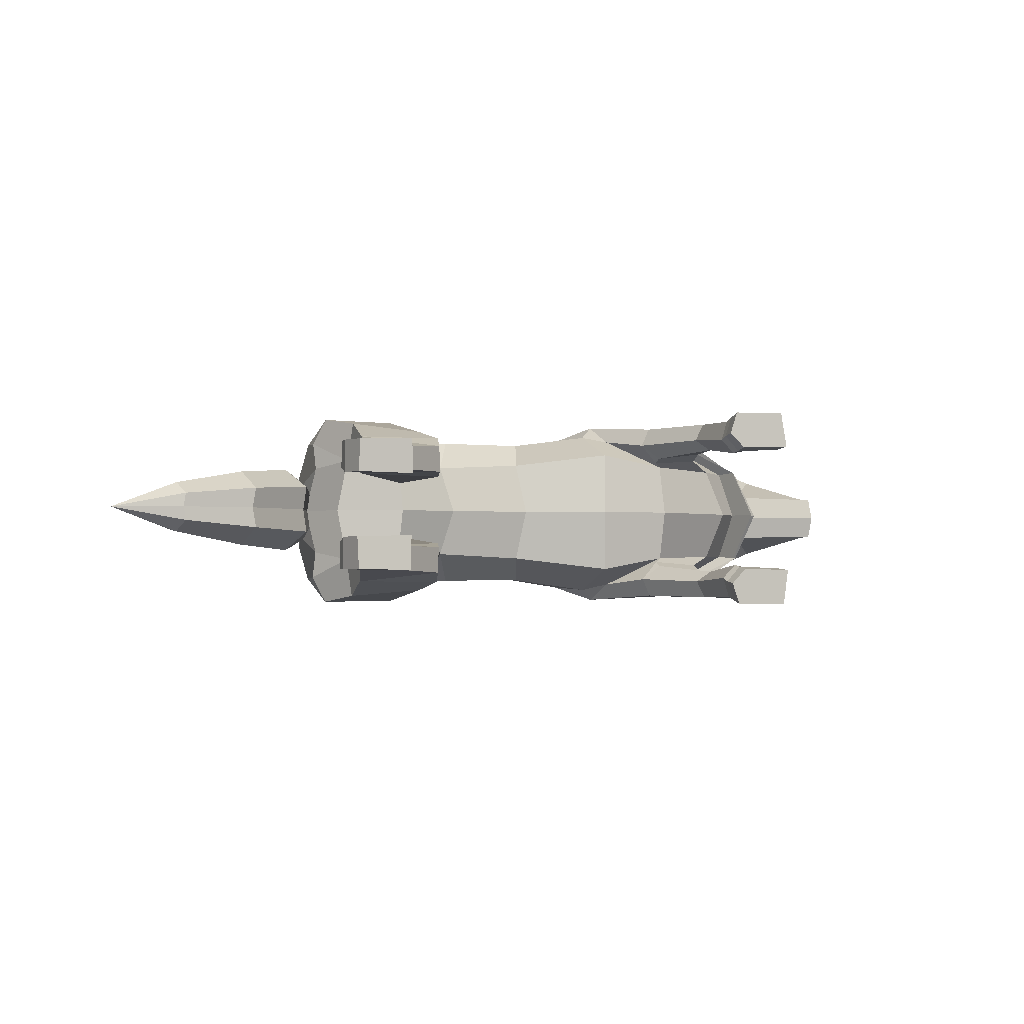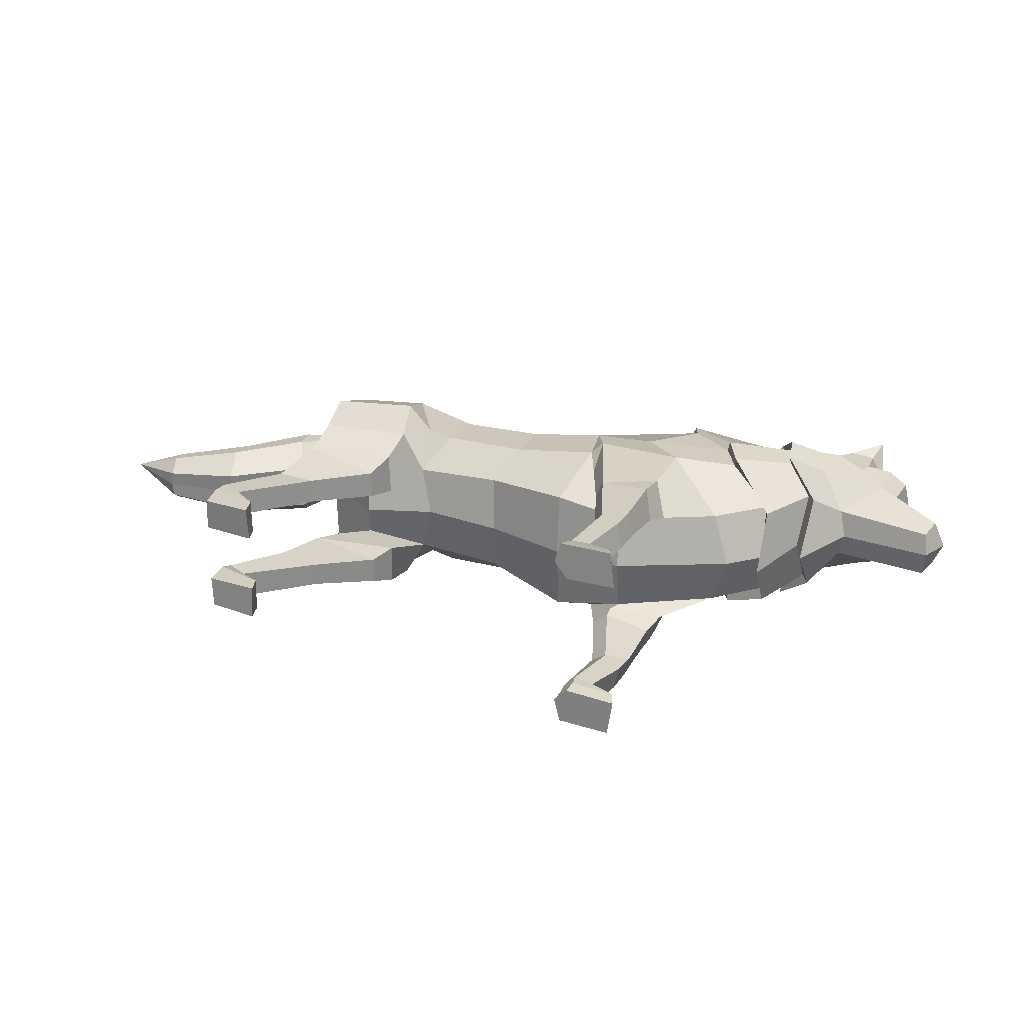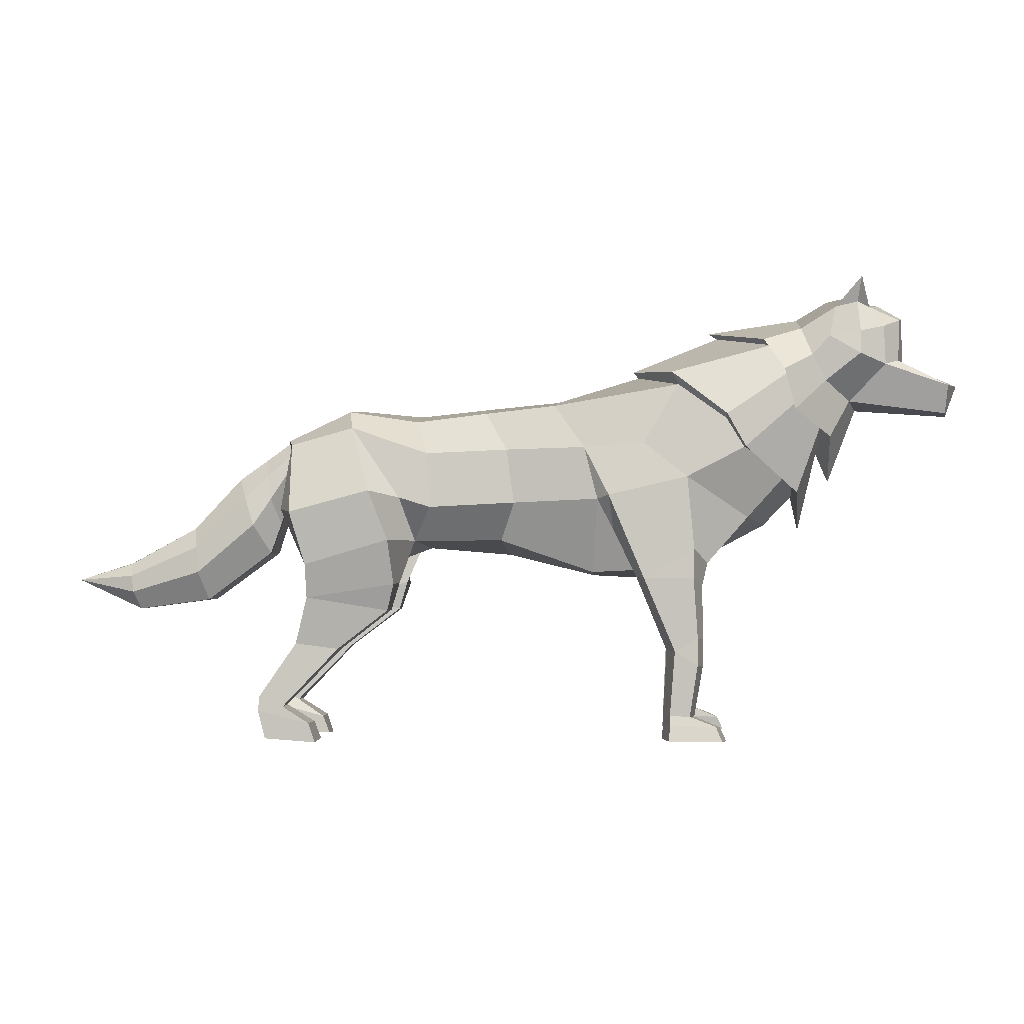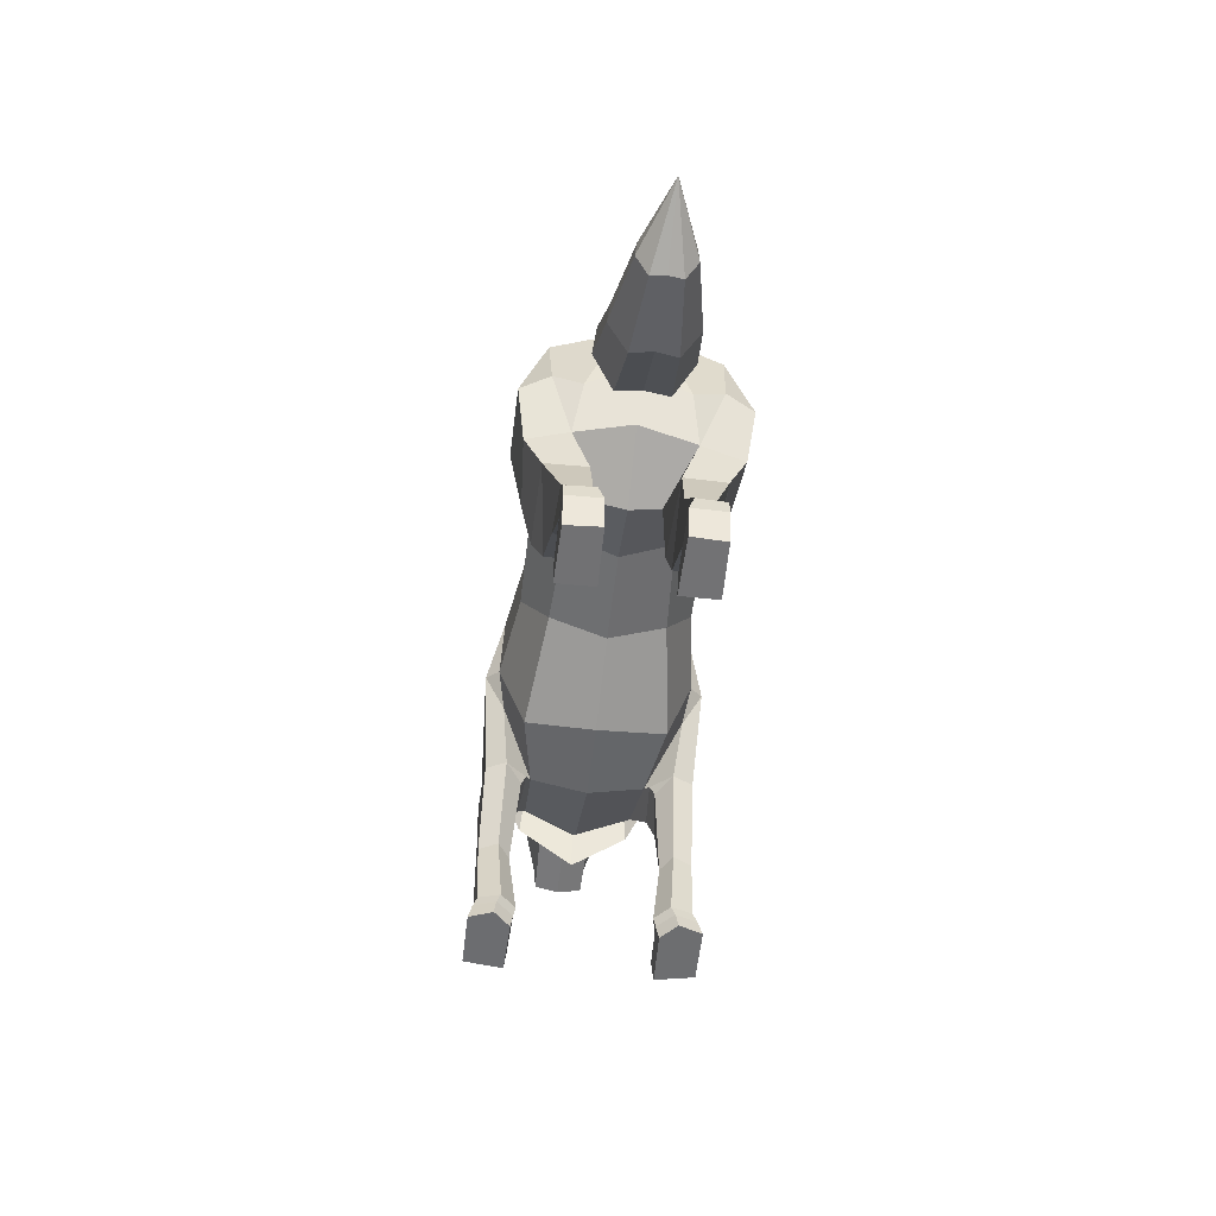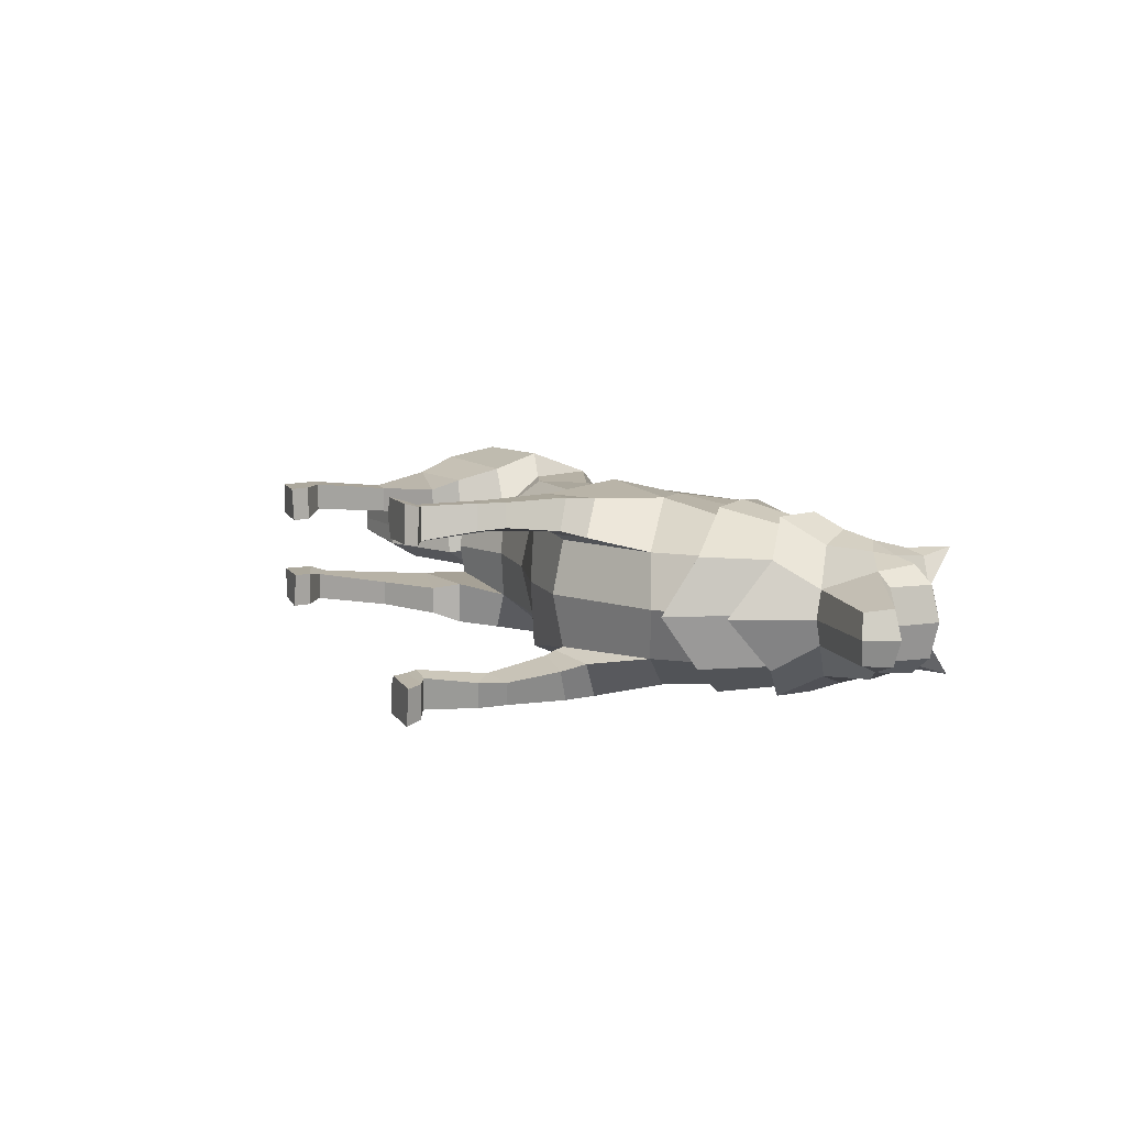
<metadata>
{"format":"obj","ext":"obj","renderer":"f3d","projection":"perspective","resolution":1024,"background":"white","views":[{"elev":-1.6,"azim":-21.6,"up":"+Z"},{"elev":25.7,"azim":25.6,"up":"+Z"},{"elev":-1.6,"azim":4.0,"up":"+Y"},{"elev":-52.5,"azim":-96.6,"up":"+Y"},{"elev":9.6,"azim":69.2,"up":"+Z"}]}
</metadata>
<code>
o Wolf_Cylinder
v 0.3519 1.874 0.3347
v -1.666 2.228 0.1538
v 0.4103 2.683 0.6032
v -1.464 2.6 0.4776
v 0.2642 3.256 0.576
v -1.497 3.202 0.426
v -0.07362 3.734 0.3063
v -1.638 3.572 0.108
v 1.121 1.912 0.203
v 0.5361 2.724 0.7289
v 1.306 3.948 0.5304
v 0.9223 3.301 0.6001
v 1.398 2.927 0.6293
v 2.076 2.488 0.1816
v 2.34 4.401 0.273
v 2.582 3.734 0.4546
v 2.536 2.997 0.1788
v 2.028 3.254 0.5134
v 1.831 3.571 0.5487
v 2.522 4.084 0.4654
v 2.893 3.52 0.1682
v -3.11 3.366 0.06172
v -3.016 3.297 0.4573
v -1.807 2.707 0.483
v -2.335 3.487 0.4575
v -2.408 3.691 0.1129
v -3.125 2.543 0.134
v -3.148 2.579 0.4295
v -2.858 2.129 0.2164
v -3.004 2.543 0.7225
v -2.262 1.933 -0.04642
v -2.844 1.605 0.04267
v -2.124 2.777 0.7246
v -2.846 1.59 0.4681
v -2.838 1.961 0.6421
v -1.855 1.75 0.02801
v -1.924 2.234 0.5843
v -1.867 1.74 0.4779
v -2.993 1.067 0.03107
v -2.994 1.07 0.3122
v -2.506 1.007 0.06871
v -2.515 1.011 0.3379
v -3.405 0.4901 0.04334
v -3.401 0.4771 0.3328
v -3.136 0.3672 0.04068
v -3.138 0.3606 0.3371
v -3.413 0.3273 -0.01226
v -3.419 0.3136 0.3353
v -2.836 0.1726 -0.02547
v -2.844 0.1767 0.3455
v -3.355 0.00412 -0.01524
v -3.338 0.003004 0.3326
v -2.76 -0.02006 -0.02703
v -2.773 -0.03679 0.3437
v -1.939 1.448 0.07026
v -1.951 1.443 0.3686
v 1.037 1.758 0.3
v 0.9219 1.808 0.6635
v 1.561 1.717 0.3635
v 1.463 1.813 0.6902
v 1.334 0.9949 0.3701
v 1.257 1.008 0.6761
v 1.575 1.138 0.4287
v 1.506 1.151 0.6783
v 0.587 2.338 0.529
v 1.166 1.017 0.4864
v 0.8365 1.822 0.4623
v 1.127 0.2919 0.4443
v 1.2 0.3038 0.6593
v 1.473 0.2757 0.3328
v 1.417 0.2959 0.6714
v 1.269 0.2676 0.2914
v 1.126 0.1963 0.483
v 1.202 0.194 0.7021
v 1.755 0.1565 0.3305
v 1.699 0.1916 0.7032
v 1.275 0.1677 0.3141
v 1.113 0.04539 0.5095
v 1.188 0.03327 0.7465
v 1.824 0.006533 0.3625
v 1.767 0.02732 0.7535
v 1.271 0.01885 0.3444
v 1.472 2.127 0.6698
v 1.626 1.976 0.2906
v 1.041 1.857 0.2498
v -0.6808 2.23 0.2045
v -0.5207 2.646 0.4747
v -0.6046 3.238 0.4412
v -0.8498 3.66 0.1784
v 2.256 4.465 0.3232
v 2.584 3.671 0.5518
v 2.472 4.114 0.565
v 2.993 3.385 0.1915
v 2.684 4.607 0.09263
v 2.941 4.004 0.2989
v 2.785 4.279 0.4221
v 3.233 3.798 -0.08458
v 2.04 3.26 0.5963
v 1.233 4.088 0.5339
v 2.619 2.764 0.2026
v 1.837 3.617 0.6365
v 3.059 4.831 0.2459
v 2.985 4.501 0.3299
v 3.214 4.96 -0.00176
v 3.336 4.563 0.2209
v 4.302 3.661 -0.1086
v 4.337 3.977 -0.08756
v 3.773 4.248 -0.000895
v 3.786 4.7 -0.000895
v 3.465 4.866 -0.09484
v 3.618 4.199 0.1323
v 3.595 4.62 0.1747
v 3.325 4.31 0.2746
v 3.302 4.892 0.1946
v 3.345 5.166 0.2831
v -3.124 3.218 -0.05263
v -3.123 3.377 -0.2168
v -3.141 2.763 -0.1724
v -3.156 3.003 -0.02974
v -3.727 2.935 -0.1713
v -3.625 2.719 0.07521
v -3.359 2.093 -0.1046
v -3.529 2.411 0.1095
v -4.248 2.37 -0.1352
v -4.201 2.16 0.02129
v -4.085 1.558 -0.1415
v -4.178 1.872 0.05234
v -5.027 1.961 -0.2525
v -4.99 1.829 -0.1105
v -4.898 1.45 -0.2141
v -4.965 1.646 -0.09073
v -3.246 2.427 -0.1385
v -3.429 3.151 -0.1941
v -3.375 2.966 0.01129
v -3.337 2.708 0.03986
v 1.567 0.8269 0.4106
v 1.504 0.8519 0.6822
v 0.3446 1.836 -0.3638
v -1.524 2.146 -0.3639
v 0.354 1.87 -1.062
v -1.668 2.221 -0.8816
v 0.4084 2.676 -1.331
v -1.463 2.597 -1.205
v 0.2609 3.252 -1.303
v -1.496 3.202 -1.154
v -0.07721 3.731 -1.033
v -1.638 3.572 -0.8359
v -0.05861 3.823 -0.3639
v -1.639 3.664 -0.3639
v 1.134 1.795 -0.3635
v 1.123 1.909 -0.9294
v 0.534 2.717 -1.457
v 0.8589 4.099 -0.3639
v 1.303 3.947 -1.258
v 0.9179 3.298 -1.328
v 1.395 2.925 -1.359
v 2.28 2.408 -0.364
v 2.076 2.49 -0.9096
v 2.34 4.402 -1.001
v 1.756 4.544 -0.3639
v 2.578 3.736 -1.181
v 2.602 2.745 -0.3638
v 2.535 3 -0.9064
v 2.026 3.256 -1.241
v 1.827 3.572 -1.276
v 2.522 4.085 -1.193
v 2.874 3.22 -0.3639
v 2.894 3.52 -0.896
v -3.111 3.366 -0.7896
v -3.015 3.298 -1.185
v -1.805 2.703 -1.21
v -2.334 3.487 -1.185
v -2.409 3.691 -0.8407
v -2.386 3.737 -0.3639
v -3.144 3.393 -0.3639
v -3.124 2.549 -0.8622
v -3.147 2.588 -1.158
v -3.167 2.773 -0.3639
v -2.862 2.136 -0.9457
v -3.002 2.553 -1.451
v -2.946 2.236 -0.3647
v -2.251 1.877 -0.3647
v -2.269 1.933 -0.6828
v -2.859 1.613 -0.7735
v -2.119 2.776 -1.452
v -2.861 1.598 -1.199
v -2.846 1.97 -1.372
v -1.866 1.744 -0.7576
v -1.928 2.229 -1.312
v -1.879 1.734 -1.208
v -3.011 1.071 -0.7588
v -3.013 1.072 -1.04
v -2.523 1.013 -0.7978
v -2.534 1.014 -1.067
v -3.419 0.4924 -0.7638
v -3.417 0.4768 -1.053
v -3.15 0.3707 -0.7611
v -3.154 0.3614 -1.057
v -3.426 0.3301 -0.7066
v -3.434 0.3132 -1.054
v -2.849 0.1782 -0.6945
v -2.858 0.1788 -1.065
v -3.368 0.007229 -0.7009
v -3.351 0.003006 -1.049
v -2.773 -0.01413 -0.6915
v -2.786 -0.03431 -1.062
v -1.955 1.444 -0.8009
v -1.967 1.44 -1.099
v 1.041 1.754 -1.026
v 0.9264 1.801 -1.39
v 1.566 1.715 -1.089
v 1.467 1.81 -1.416
v 1.344 0.9934 -1.093
v 1.266 1.001 -1.399
v 1.584 1.135 -1.152
v 1.513 1.148 -1.401
v 0.5874 2.331 -1.257
v 1.175 1.013 -1.209
v 0.8404 1.815 -1.188
v 1.142 0.2892 -1.161
v 1.217 0.2991 -1.378
v 1.489 0.2826 -1.056
v 1.432 0.2872 -1.395
v 1.284 0.2701 -1.01
v 1.142 0.1935 -1.199
v 1.218 0.1878 -1.419
v 1.772 0.1683 -1.047
v 1.715 0.1792 -1.421
v 1.292 0.1741 -1.031
v 1.13 0.04148 -1.221
v 1.205 0.02189 -1.458
v 1.842 0.01748 -1.069
v 1.785 0.01269 -1.461
v 1.287 0.02468 -1.053
v 1.474 2.123 -1.397
v 1.628 1.975 -1.017
v 1.043 1.853 -0.9755
v -0.6117 2.07 -0.3639
v -0.6803 2.225 -0.9326
v -0.5211 2.642 -1.203
v -0.6056 3.237 -1.169
v -0.8499 3.66 -0.9063
v -0.8466 3.747 -0.3639
v 2.256 4.465 -1.051
v 1.664 4.603 -0.3639
v 2.583 3.672 -1.279
v 2.472 4.114 -1.293
v 3.01 2.899 -0.3639
v 2.994 3.385 -0.9194
v 2.684 4.607 -0.8205
v 2.659 4.747 -0.3639
v 2.941 4.003 -1.027
v 2.785 4.279 -1.15
v 3.318 3.708 -0.3639
v 3.233 3.798 -0.6433
v 2.665 2.352 -0.3639
v 2.038 3.262 -1.324
v 1.23 4.087 -1.261
v 2.619 2.766 -0.9303
v 1.834 3.618 -1.364
v 0.8024 4.165 -0.3639
v 3.059 4.831 -0.9737
v 3 4.951 -0.3639
v 2.984 4.501 -1.058
v 3.214 4.96 -0.7261
v 3.223 4.968 -0.3639
v 3.336 4.563 -0.9488
v 4.338 3.637 -0.3639
v 4.302 3.661 -0.6193
v 4.463 3.981 -0.3639
v 4.337 3.977 -0.6403
v 3.867 4.234 -0.3639
v 3.773 4.247 -0.727
v 3.85 4.754 -0.3639
v 3.786 4.699 -0.727
v 3.586 4.905 -0.3639
v 3.465 4.866 -0.633
v 3.618 4.199 -0.8602
v 3.595 4.619 -0.9025
v 3.325 4.31 -1.002
v 3.302 4.892 -0.9225
v 3.345 5.166 -1.011
v -3.124 3.216 -0.6753
v -3.123 3.377 -0.5111
v -3.141 2.762 -0.5555
v -3.155 3.002 -0.6981
v -3.734 2.943 -0.3639
v -3.4 2.085 -0.3639
v -3.726 2.935 -0.5566
v -3.624 2.719 -0.8031
v -3.36 2.092 -0.6233
v -3.529 2.41 -0.8374
v -4.243 2.38 -0.3639
v -4.123 1.56 -0.3639
v -4.249 2.37 -0.5927
v -4.202 2.161 -0.7492
v -4.085 1.558 -0.5864
v -4.177 1.872 -0.7802
v -5.049 1.97 -0.3639
v -4.921 1.449 -0.3639
v -5.027 1.962 -0.4754
v -4.99 1.83 -0.6174
v -4.898 1.451 -0.5138
v -4.966 1.647 -0.6371
v -5.661 1.779 -0.3639
v -3.246 2.426 -0.5894
v -3.444 3.163 -0.3639
v -3.429 3.151 -0.5338
v -3.374 2.965 -0.7392
v -3.337 2.705 -0.7677
v -3.28 2.427 -0.3639
v 1.577 0.8294 -1.132
v 1.515 0.8479 -1.405
f 238 86 2 139
f 86 87 4 2
f 87 88 6 4
f 88 89 8 6
f 89 243 149 8
f 5 12 11 7
f 149 174 26 8
f 5 3 10
f 150 157 14 9
f 138 150 9 1
f 10 13 12 5
f 7 11 153 148
f 98 16 20 101
f 14 17 18 13
f 157 162 17 14
f 13 18 19 12
f 12 19 11
f 1 9 65 3
f 23 22 116 119 27 28
f 25 26 22 23
f 6 25 24 4
f 8 26 25 6
f 133 307 287 120
f 2 31 182 139
f 4 24 2
f 29 32 34 35
f 27 118 178 181 29
f 31 29 181 182
f 28 27 29
f 23 30 33 25
f 28 29 35 30
f 33 37 2 24
f 30 35 37 33
f 28 30 23
f 25 33 24
f 37 38 36 2
f 35 34 38 37
f 41 45 43 39
f 56 42 41 55
f 32 39 40 34
f 40 44 46 42
f 39 43 44 40
f 45 49 47 43
f 42 46 45 41
f 47 49 53 51
f 46 50 49 45
f 44 48 50 46
f 43 47 48 44
f 48 52 54 50
f 47 51 52 48
f 50 54 53 49
f 51 53 54 52
f 31 2 36 32 29
f 32 36 55
f 32 55 41 39
f 38 56 55 36
f 34 40 42 56
f 34 56 38
f 26 174 175 117 22
f 58 62 64 60
f 83 60 59 84
f 84 59 57 85
f 60 64 63 59
f 59 63 61 57
f 67 66 62 58
f 3 65 10
f 57 61 66 67
f 69 74 76 71
f 66 68 69 62
f 137 71 70 136
f 77 82 78 73
f 71 76 75 70
f 72 77 73 68
f 70 75 77 72
f 68 73 74 69
f 82 80 81 79 78
f 75 80 82 77
f 73 78 79 74
f 74 79 81 76
f 76 81 80 75
f 14 84 85 9
f 13 83 84 14
f 58 60 83
f 10 58 83 13
f 85 57 67
f 9 85 67 65
f 65 67 58 10
f 7 148 243 89
f 5 7 89 88
f 3 5 88 87
f 1 3 87 86
f 138 1 86 238
f 99 15 160 261
f 100 21 16 98
f 256 167 21 100
f 101 20 15 99
f 20 16 91 92
f 21 167 248 93
f 15 20 92 90
f 16 21 93 91
f 160 15 90 245
f 245 90 94 251
f 91 93 97 95
f 92 91 95 96
f 90 92 96 94
f 93 248 254 97
f 19 101 99 11
f 162 256 100 17
f 17 100 98 18
f 11 99 261 153
f 18 98 101 19
f 251 94 102 263
f 94 96 103 102
f 263 102 104 266
f 110 115 114
f 97 254 268 106
f 106 268 270 107
f 107 270 272 108
f 108 272 274 109
f 109 274 276 110
f 110 276 266 104
f 108 109 112 111
f 109 110 112
f 111 112 105 113
f 108 111 107
f 97 106 107 111
f 97 111 113 95
f 105 103 113
f 95 113 103 96
f 105 112 110 114
f 102 103 105 114
f 104 115 110
f 114 115 102
f 102 115 104
f 22 117 116
f 119 118 27
f 123 121 125 127
f 135 134 121 123
f 134 133 120 121
f 132 135 123 122
f 311 132 122 288
f 127 125 129 131
f 121 120 124 125
f 122 123 127 126
f 288 122 126 294
f 120 287 293 124
f 125 124 128 129
f 126 127 131 130
f 294 126 130 300
f 124 293 299 128
f 178 118 132 311
f 118 119 135 132
f 116 117 133 134
f 119 116 134 135
f 117 175 307 133
f 130 131 305
f 300 130 305
f 128 299 305
f 131 129 305
f 129 128 305
f 64 137 136 63
f 63 136 61
f 61 72 68 66
f 62 69 71 137
f 62 137 64
f 136 70 72 61
f 238 139 141 239
f 239 141 143 240
f 240 143 145 241
f 241 145 147 242
f 242 147 149 243
f 144 146 154 155
f 149 147 173 174
f 144 152 142
f 150 151 158 157
f 138 140 151 150
f 152 144 155 156
f 146 148 153 154
f 257 260 166 161
f 158 156 164 163
f 157 158 163 162
f 156 155 165 164
f 155 154 165
f 140 142 217 151
f 170 177 176 286 283 169
f 172 170 169 173
f 145 143 171 172
f 147 145 172 173
f 308 289 287 307
f 141 139 182 183
f 143 141 171
f 179 187 186 184
f 176 179 181 178 285
f 183 182 181 179
f 177 179 176
f 170 172 185 180
f 177 180 187 179
f 185 171 141 189
f 180 185 189 187
f 177 170 180
f 172 171 185
f 189 141 188 190
f 187 189 190 186
f 193 191 195 197
f 208 207 193 194
f 184 186 192 191
f 192 194 198 196
f 191 192 196 195
f 197 195 199 201
f 194 193 197 198
f 199 203 205 201
f 198 197 201 202
f 196 198 202 200
f 195 196 200 199
f 200 202 206 204
f 199 200 204 203
f 202 201 205 206
f 203 204 206 205
f 183 179 184 188 141
f 184 207 188
f 184 191 193 207
f 190 188 207 208
f 186 208 194 192
f 186 190 208
f 173 169 284 175 174
f 210 212 216 214
f 235 236 211 212
f 236 237 209 211
f 212 211 215 216
f 211 209 213 215
f 219 210 214 218
f 142 152 217
f 209 219 218 213
f 221 223 228 226
f 218 214 221 220
f 313 312 222 223
f 229 225 230 234
f 223 222 227 228
f 224 220 225 229
f 222 224 229 227
f 220 221 226 225
f 234 230 231 233 232
f 227 229 234 232
f 225 226 231 230
f 226 228 233 231
f 228 227 232 233
f 158 151 237 236
f 156 158 236 235
f 210 235 212
f 152 156 235 210
f 237 219 209
f 151 217 219 237
f 217 152 210 219
f 146 242 243 148
f 144 241 242 146
f 142 240 241 144
f 140 239 240 142
f 138 238 239 140
f 258 261 160 159
f 259 257 161 168
f 256 259 168 167
f 260 258 159 166
f 166 247 246 161
f 168 249 248 167
f 159 244 247 166
f 161 246 249 168
f 160 245 244 159
f 245 251 250 244
f 246 252 255 249
f 247 253 252 246
f 244 250 253 247
f 249 255 254 248
f 165 154 258 260
f 162 163 259 256
f 163 164 257 259
f 154 153 261 258
f 164 165 260 257
f 251 263 262 250
f 250 262 264 253
f 263 266 265 262
f 277 281 282
f 255 269 268 254
f 269 271 270 268
f 271 273 272 270
f 273 275 274 272
f 275 277 276 274
f 277 265 266 276
f 273 278 279 275
f 275 279 277
f 278 280 267 279
f 273 271 278
f 255 278 271 269
f 255 252 280 278
f 267 280 264
f 252 253 264 280
f 267 281 277 279
f 262 281 267 264
f 265 277 282
f 281 262 282
f 262 265 282
f 169 283 284
f 286 176 285
f 292 298 296 290
f 310 292 290 309
f 309 290 289 308
f 306 291 292 310
f 311 288 291 306
f 298 304 302 296
f 290 296 295 289
f 291 297 298 292
f 288 294 297 291
f 289 295 293 287
f 296 302 301 295
f 297 303 304 298
f 294 300 303 297
f 295 301 299 293
f 178 311 306 285
f 285 306 310 286
f 283 309 308 284
f 286 310 309 283
f 284 308 307 175
f 303 305 304
f 300 305 303
f 301 305 299
f 304 305 302
f 302 305 301
f 216 215 312 313
f 215 213 312
f 213 218 220 224
f 214 313 223 221
f 214 216 313
f 312 213 224 222

</code>
